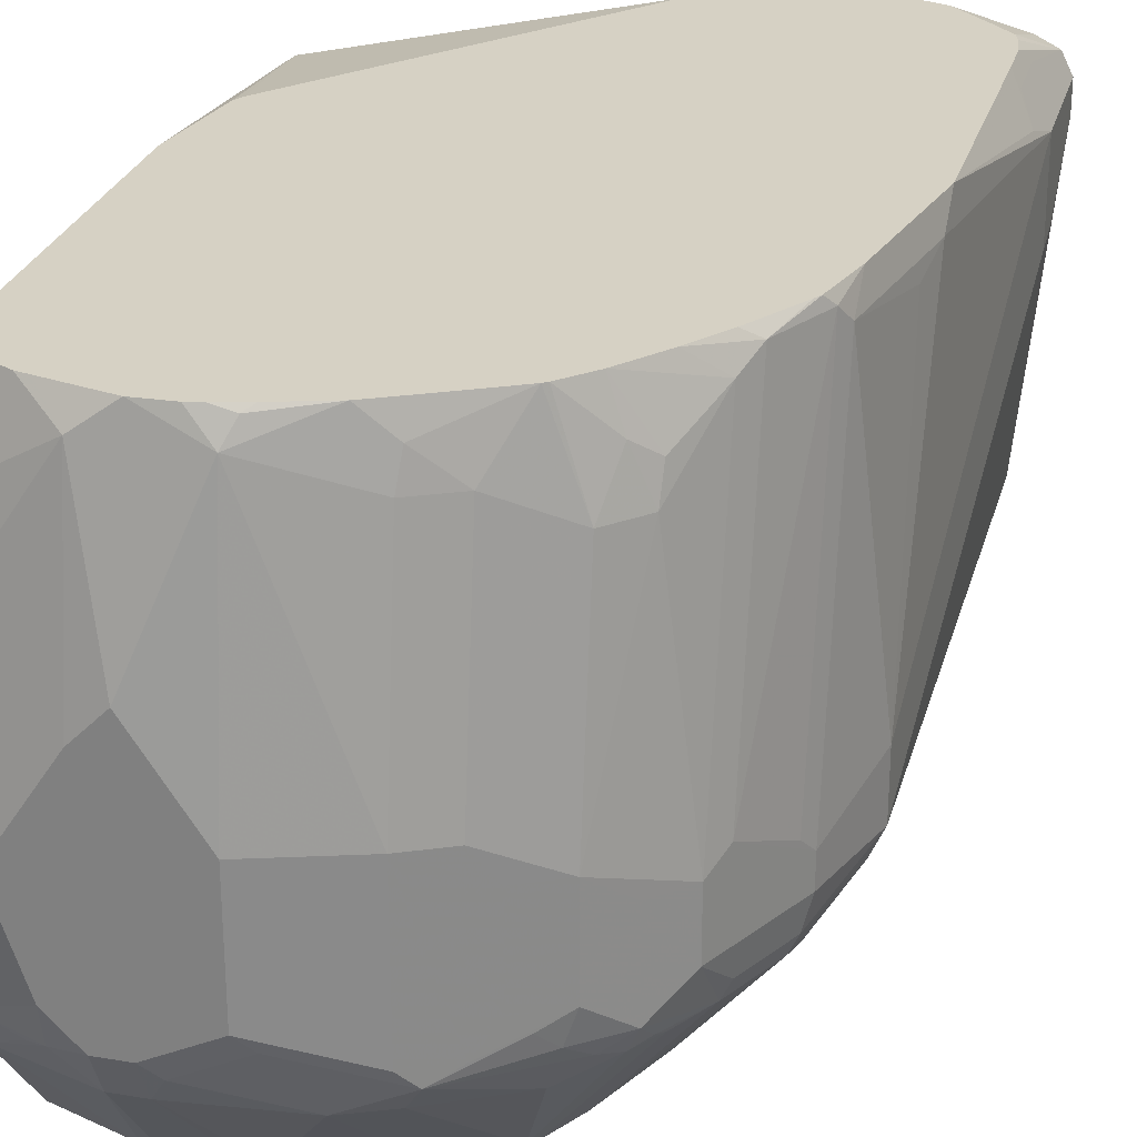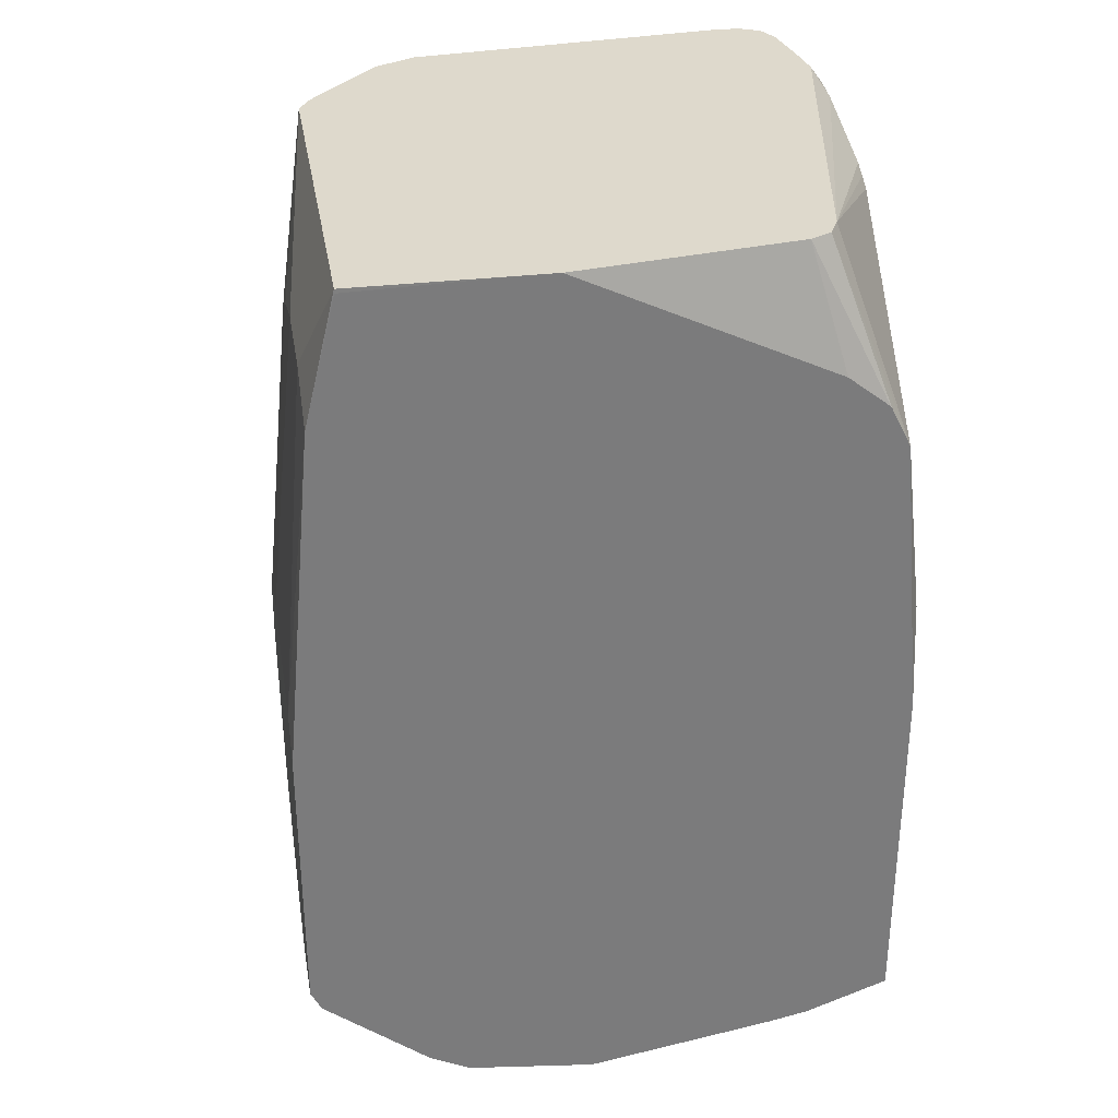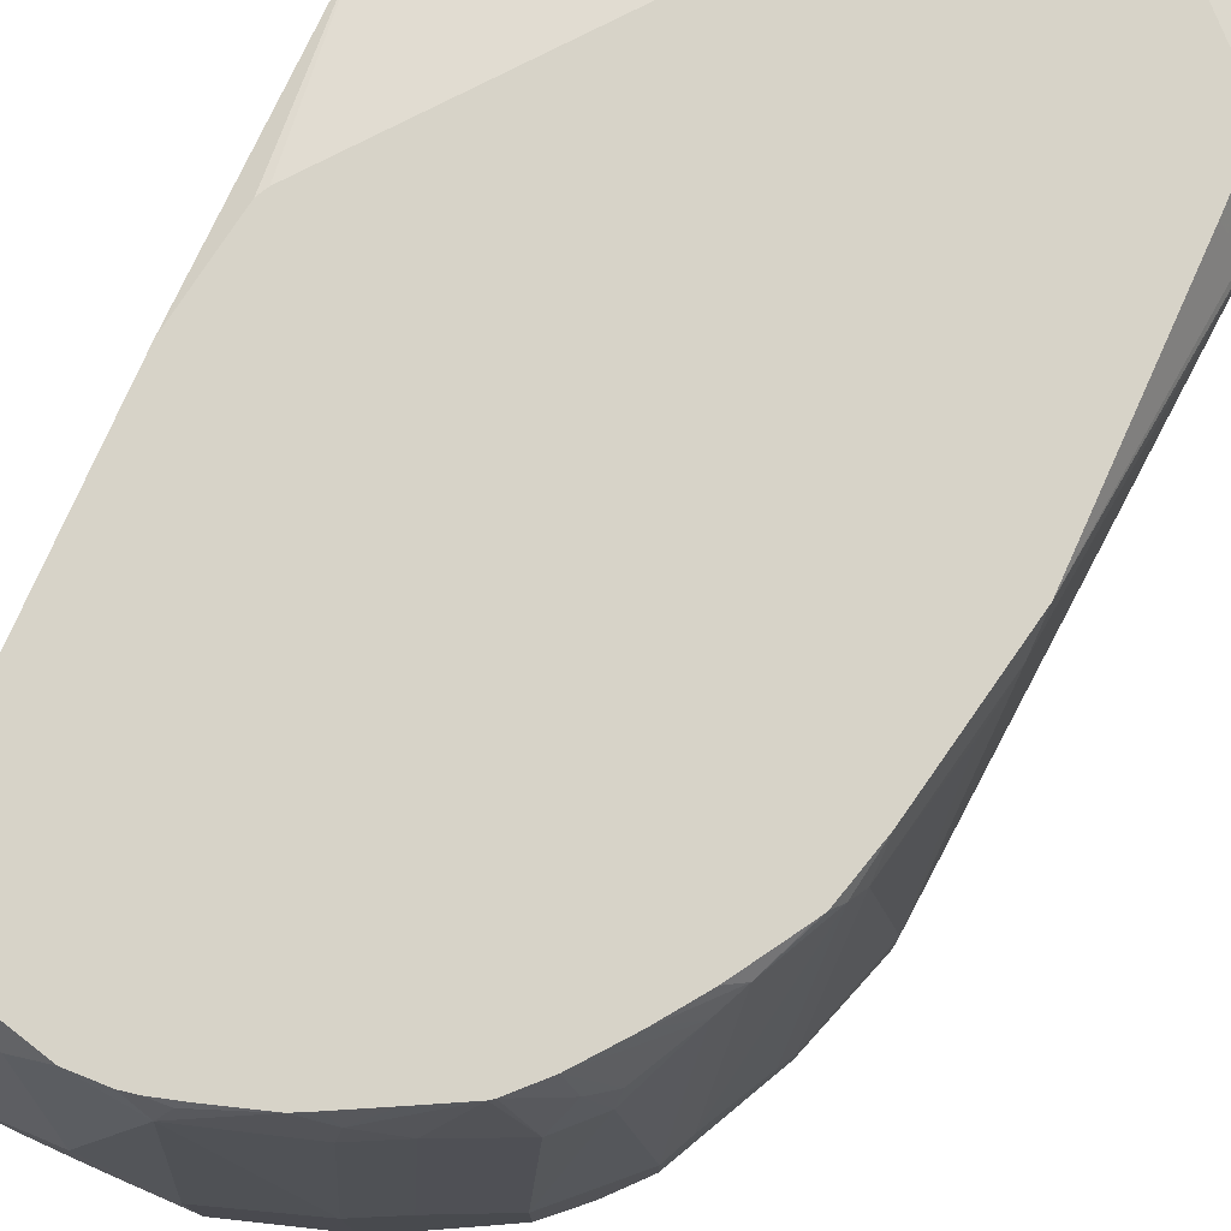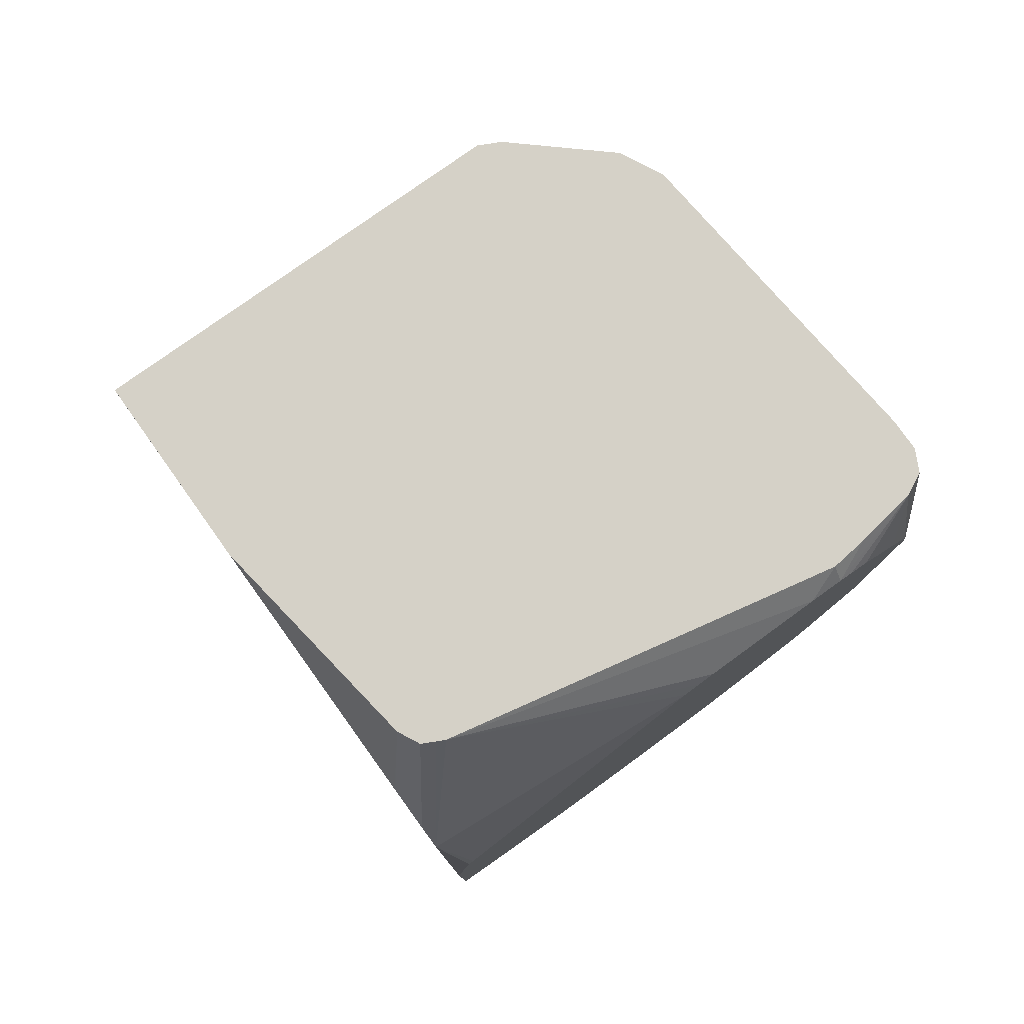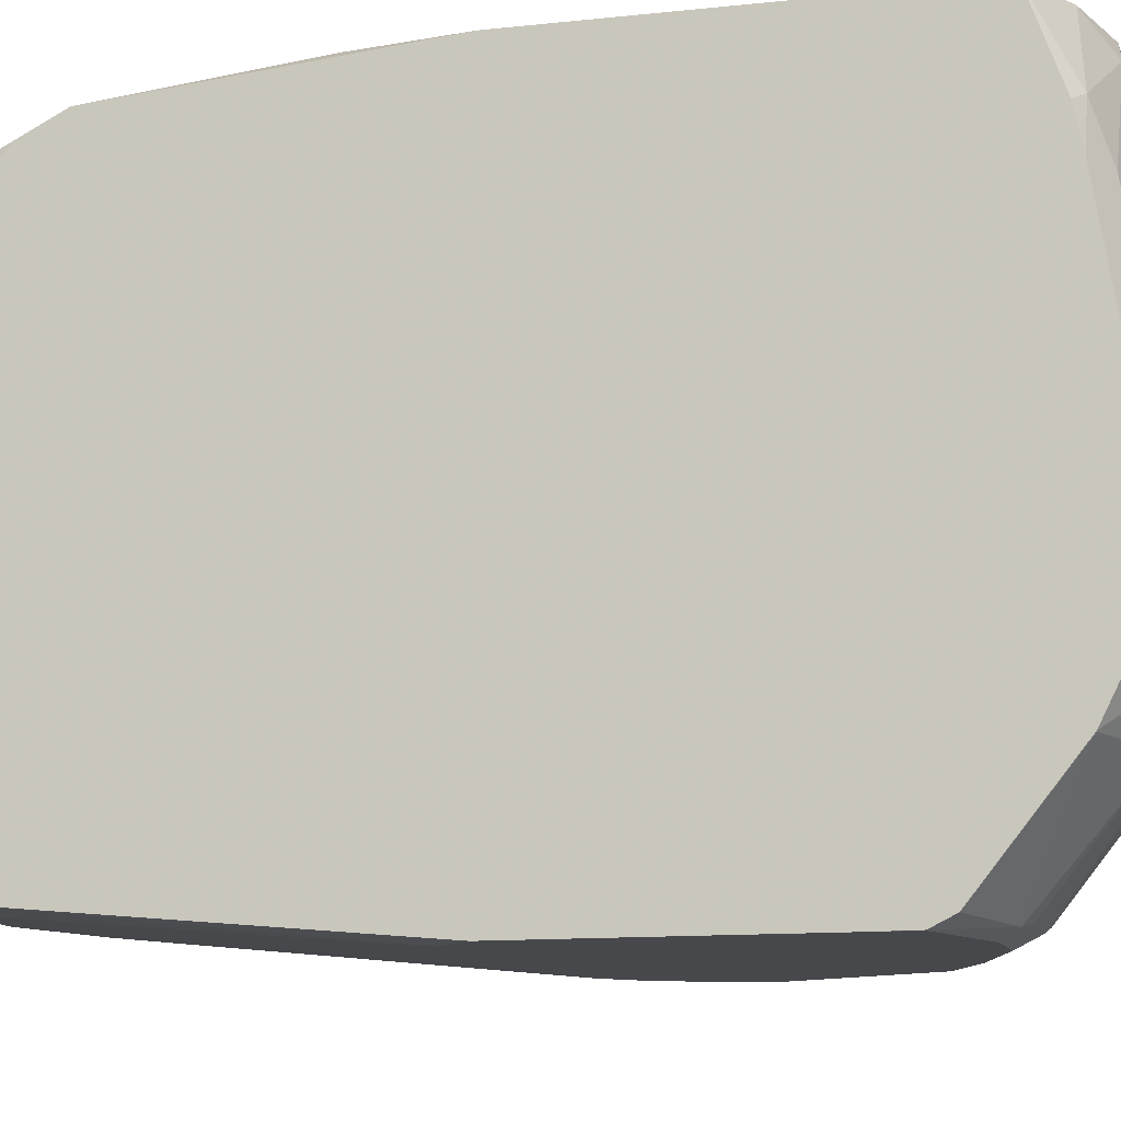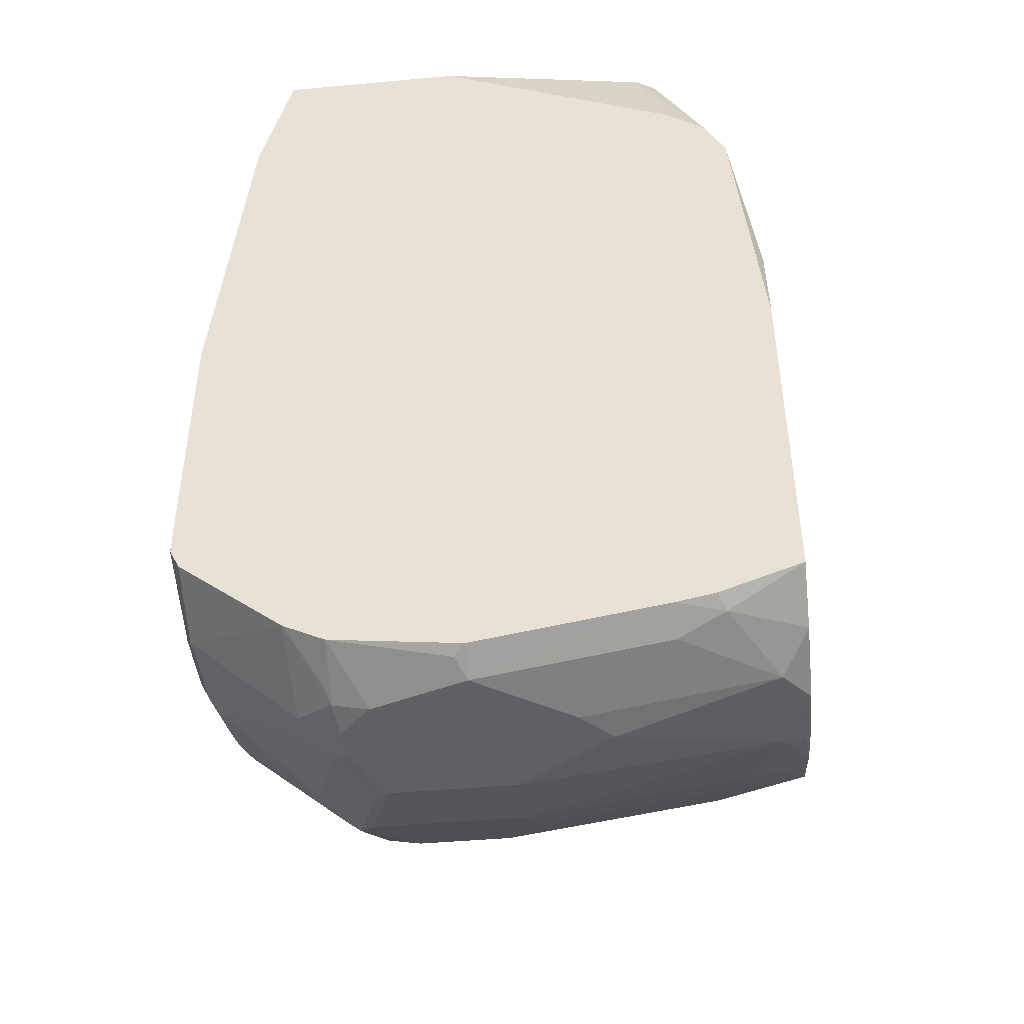
<metadata>
{"format":"obj","ext":"obj","renderer":"f3d","projection":"perspective","resolution":1024,"background":"white","views":[{"elev":26.8,"azim":-165.3,"up":"+Y"},{"elev":32.0,"azim":80.5,"up":"+Z"},{"elev":77.0,"azim":-156.2,"up":"+Y"},{"elev":79.0,"azim":144.5,"up":"+Z"},{"elev":-11.5,"azim":105.0,"up":"+Y"},{"elev":-44.7,"azim":96.0,"up":"+Z"}]}
</metadata>
<code>
v 0.01731 0.07956 -0.9301
v 0.01709 0.07956 -0.9301
v 0.05878 0.07956 -0.9198
v 0.04147 0.06223 -0.9336
v -0.005603 0.07956 -0.9293
v -0.02076 0.06223 -0.9336
v 0.06705 0.07956 -0.9177
v 0.09333 0.0311 -0.9232
v 0.08297 -1.44e-06 -0.9336
v 0.08297 -0.1245 -0.9544
v 0.04147 -0.06227 -0.9544
v 0.02071 -0.0415 -0.9544
v -0.01505 0.07956 -0.9276
v -0.08298 -0.1037 -0.9336
v -0.08298 0.04146 -0.9128
v -0.0661 0.07956 -0.912
v -0.02767 0.07604 -0.9267
v -0.02076 -0.1037 -0.9544
v 0.1042 0.07956 -0.8981
v 0.1042 0.02566 -0.9178
v 0.1042 0.0004576 -0.923
v 0.09681 -0.1314 -0.9475
v 0.1042 -0.2077 -0.9334
v 0.06222 -0.1867 -0.9544
v 0.1042 -0.124 -0.9437
v -0.03335 0.07956 -0.9223
v -0.08298 -0.2074 -0.9336
v -0.1106 -0.1037 -0.9198
v -0.08558 0.06223 -0.9076
v -0.1106 0.04146 -0.899
v -0.07767 0.07956 -0.9062
v -0.02076 -0.1867 -0.9544
v 0.1042 0.07956 -0.6654
v 0.1042 -0.2346 -0.9199
v 0.07261 -0.2126 -0.944
v 0.06222 -0.21 -0.9492
v 0.07605 -0.1936 -0.9475
v 0.04147 -0.2074 -0.9544
v -0.09334 -0.2178 -0.9284
v -0.1106 -0.2074 -0.9198
v -0.1245 -0.1245 -0.9128
v -0.1521 -0.1245 -0.899
v -0.1521 0.02073 -0.8783
v -0.1314 0.07956 -0.8783
v -0.1033 0.07956 -0.893
v 0.02071 -0.2074 -0.9544
v 0.01035 -0.2178 -0.9492
v -0.03115 -0.1971 -0.9492
v 0.09333 0.07956 -0.5983
v 0.1042 0.06223 -0.4777
v 0.1037 -0.2351 -0.9198
v 0.04147 -0.2351 -0.9405
v 0.1042 -0.3044 -0.8643
v -0.1348 -0.1971 -0.9076
v -0.0519 -0.2386 -0.9284
v -0.08298 -0.2351 -0.9198
v -0.1348 -0.2386 -0.8869
v -0.1556 -0.2178 -0.8869
v -0.1452 -0.2074 -0.8999
v -0.1521 -0.1867 -0.899
v -0.1245 -0.1867 -0.9128
v -0.1729 -0.1452 -0.8783
v -0.1936 -0.1452 -0.8575
v -0.1729 0.02073 -0.8575
v -0.1341 0.07956 -0.8763
v -0.1608 0.05187 -0.861
v 0.02071 -0.2351 -0.9405
v 0.08982 0.07956 -0.5917
v -0.07317 0.07956 -0.3901
v 0.1037 0.06223 -0.4772
v 0.1042 0.06212 -0.4771
v 0.05186 -0.306 -0.8817
v 0.04147 -0.3043 -0.8852
v 0.1042 -0.3109 -0.8511
v -0.0104 -0.3008 -0.8869
v -0.07262 -0.3008 -0.8662
v -0.09334 -0.3008 -0.8558
v -0.1141 -0.3008 -0.8454
v -0.166 -0.223 -0.874
v -0.1729 -0.2074 -0.8783
v -0.1936 -0.1867 -0.8575
v -0.2213 -0.166 -0.8022
v -0.2023 -0.1348 -0.8403
v -0.1936 0.06223 -0.816
v -0.1737 0.04146 -0.8506
v -0.1516 0.07956 -0.8587
v -3.45e-06 -0.3043 -0.8852
v -0.08298 0.07956 -0.3852
v 0.06222 0.02073 -0.3501
v 0.1042 0.05535 -0.4637
v 0.0676 0.01805 -0.3501
v 0.07605 0.01381 -0.3501
v 0.1037 -0.3112 -0.8506
v 0.04147 -0.3112 -0.8714
v 0.1042 -0.311 -0.8506
v -0.06226 -0.3043 -0.8645
v -0.08298 -0.306 -0.8532
v -0.1176 -0.3043 -0.8368
v -0.1798 -0.2213 -0.8575
v -0.1763 -0.2178 -0.8662
v -0.1971 -0.2178 -0.8351
v -0.2023 -0.2074 -0.8325
v -0.223 -0.2074 -0.791
v -0.2213 -0.1867 -0.8022
v -0.2282 -0.166 -0.7884
v -0.223 -0.1556 -0.7987
v -0.223 0.0726 -0.7573
v -0.2023 0.0726 -0.7987
v -0.1736 0.07956 -0.831
v -3.45e-06 -0.3112 -0.8714
v -0.09345 0.07956 -0.3808
v -0.166 0.07956 -0.3634
v -0.1867 0.07126 -0.3501
v 0.1042 0.04854 -0.4501
v 0.08297 -1.44e-06 -0.3501
v 0.1042 0.04819 -0.4497
v 0.1042 -0.3112 -0.8298
v -0.06226 -0.3112 -0.8506
v -0.1037 -0.3112 -0.8298
v -0.1245 -0.3112 -0.7884
v -0.159 -0.3043 -0.7538
v -0.1348 -0.3008 -0.8143
v -0.2178 -0.2178 -0.7936
v -0.242 -0.2006 -0.7331
v -0.249 -0.1867 -0.7261
v -0.2282 -0.1867 -0.7884
v -0.2282 0.06223 -0.7468
v -0.249 -0.1452 -0.7261
v -0.2178 0.07956 -0.7642
v -0.2282 0.07956 -0.7261
v -0.2151 0.07956 -0.7687
v -0.1919 0.07956 -0.8057
v -0.1867 0.07956 -0.3614
v -0.2098 0.06851 -0.3501
v 0.1042 -0.1452 -0.3501
v 0.1042 0.02027 -0.428
v 0.1042 0.02119 -0.4285
v 0.1042 -0.3112 -0.6643
v -0.1452 -0.3112 -0.7468
v -0.159 -0.3043 -0.7331
v -0.1798 -0.2835 -0.5879
v -0.2351 -0.2144 -0.7192
v -0.2213 -0.2213 -0.7745
v -0.242 -0.2006 -0.3501
v -0.249 -0.1867 -0.3501
v -0.2697 -0.02077 -0.4357
v -0.2438 0.05187 -0.6743
v -0.249 0.06223 -0.6432
v -0.2697 0.04146 -0.4357
v -0.249 0.07956 -0.6224
v -0.1956 0.07956 -0.3636
v -0.249 0.06223 -0.3501
v 0.1042 -0.1617 -0.3501
v 0.1042 -0.2904 -0.4357
v 0.08297 -0.3112 -0.6432
v -0.1452 -0.3112 -0.7261
v -0.1798 -0.2835 -0.5464
v -0.2351 -0.2144 -0.3501
v -0.2697 0.02073 -0.3501
v -0.2697 -0.01687 -0.4111
v -0.2697 0.04146 -0.3501
v -0.2645 0.05187 -0.4669
v -0.2506 0.07956 -0.4565
v -0.2075 0.07956 -0.368
v -0.2628 0.05531 -0.3501
v -0.2337 0.07956 -0.3942
v -0.2458 0.07956 -0.4069
v 0.1041 -0.2697 -0.3501
v 0.1042 -0.2697 -0.3527
v 0.06222 -0.2904 -0.415
v -0.04151 -0.3112 -0.6432
v -0.1245 -0.3112 -0.6846
v -0.166 -0.2904 -0.5394
v -0.1798 -0.2628 -0.3501
v -0.2559 0.06916 -0.4565
v -0.2559 0.06916 -0.415
v -0.2506 0.07956 -0.4306
v -0.2482 0.07956 -0.415
v -0.166 -0.2697 -0.3501
v -3.45e-06 -0.2904 -0.415
v -0.1037 -0.3112 -0.6639
v -0.1245 -0.2904 -0.4772
v -0.1452 -0.2904 -0.498
v -0.1687 -0.2684 -0.3501
v -0.06226 -0.2904 -0.4357
v -0.1037 -0.2904 -0.4565
f 89 184 179
f 93 156 139
f 93 172 156
f 93 181 172
f 93 171 181
f 93 155 171
f 93 138 155
f 93 117 138
f 93 95 117
f 92 115 116
f 90 92 114
f 89 92 91
f 89 115 92
f 89 153 135
f 89 168 153
f 89 179 168
f 89 174 184
f 93 139 120
f 92 116 114
f 89 135 115
f 98 120 121
f 93 119 118
f 103 126 104
f 105 127 107
f 89 158 174
f 103 125 126
f 103 124 125
f 103 123 124
f 101 103 102
f 101 123 103
f 101 122 123
f 93 120 119
f 99 101 100
f 98 121 122
f 98 119 120
f 98 101 99
f 97 119 98
f 97 118 119
f 96 118 97
f 96 110 118
f 93 110 94
f 93 118 110
f 98 122 101
f 89 144 158
f 80 100 101
f 89 159 145
f 79 98 99
f 78 98 79
f 78 97 98
f 77 97 78
f 76 97 77
f 76 96 97
f 75 96 76
f 75 87 96
f 74 95 93
f 73 110 87
f 73 94 110
f 72 94 73
f 72 93 94
f 72 74 93
f 71 92 90
f 71 91 92
f 71 89 91
f 105 107 106
f 69 71 70
f 79 99 100
f 89 145 144
f 79 100 80
f 81 101 102
f 89 161 159
f 89 165 161
f 89 152 165
f 89 134 152
f 89 113 134
f 89 112 113
f 89 111 112
f 88 111 89
f 87 110 96
f 84 109 86
f 84 108 109
f 83 107 108
f 83 106 107
f 83 105 106
f 82 105 83
f 82 126 105
f 82 104 126
f 81 103 104
f 81 102 103
f 80 101 81
f 105 126 125
f 149 162 150
f 105 128 127
f 162 165 176
f 162 175 163
f 161 165 162
f 157 174 158
f 157 173 174
f 156 172 173
f 155 180 171
f 155 170 180
f 154 170 155
f 154 168 170
f 154 169 168
f 153 168 169
f 152 167 165
f 152 166 167
f 152 164 166
f 151 164 152
f 150 162 163
f 149 161 162
f 148 149 150
f 162 176 175
f 146 161 149
f 163 175 176
f 165 167 178
f 69 89 71
f 181 185 186
f 180 185 181
f 179 186 185
f 179 182 186
f 179 183 182
f 179 185 180
f 173 184 174
f 173 179 184
f 173 183 179
f 172 183 173
f 172 182 183
f 172 186 182
f 172 181 186
f 171 180 181
f 168 180 170
f 168 179 180
f 165 177 176
f 165 178 177
f 163 176 177
f 146 159 161
f 146 160 159
f 145 160 146
f 121 143 123
f 121 142 143
f 121 141 142
f 121 157 141
f 121 140 157
f 121 156 140
f 121 139 156
f 120 139 121
f 115 137 116
f 115 136 137
f 115 135 136
f 113 133 134
f 112 133 113
f 108 132 109
f 108 131 132
f 108 129 131
f 107 130 129
f 107 127 130
f 107 129 108
f 121 123 122
f 123 143 124
f 124 143 142
f 124 142 158
f 145 159 160
f 141 158 142
f 141 157 158
f 140 173 157
f 140 156 173
f 138 154 155
f 133 152 134
f 133 151 152
f 130 148 150
f 105 125 128
f 128 148 147
f 127 148 130
f 127 147 148
f 127 128 147
f 125 149 128
f 125 146 149
f 125 145 146
f 124 145 125
f 124 144 145
f 124 158 144
f 128 149 148
f 69 88 89
f 84 86 85
f 66 85 86
f 10 21 25
f 10 12 11
f 10 18 12
f 10 32 18
f 10 46 32
f 10 38 46
f 10 24 38
f 10 23 24
f 10 22 23
f 9 21 10
f 8 19 20
f 8 21 9
f 8 20 21
f 7 19 8
f 6 18 14
f 6 12 18
f 6 17 13
f 6 16 17
f 6 15 16
f 10 25 22
f 6 14 15
f 13 17 26
f 14 27 40
f 19 153 169
f 19 135 153
f 19 136 135
f 19 137 136
f 19 116 137
f 19 114 116
f 19 90 114
f 19 71 90
f 19 50 71
f 19 33 50
f 16 29 31
f 16 26 17
f 15 30 29
f 15 29 16
f 14 30 15
f 14 28 30
f 14 41 28
f 14 61 41
f 14 40 61
f 14 18 32
f 5 6 13
f 4 12 6
f 4 11 12
f 1 177 178
f 1 163 177
f 1 150 163
f 1 130 150
f 1 129 130
f 1 131 129
f 1 132 131
f 1 109 132
f 1 86 109
f 1 65 86
f 1 44 65
f 1 45 44
f 1 31 45
f 1 16 31
f 1 26 16
f 1 13 26
f 1 5 13
f 1 2 5
f 67 87 75
f 1 178 167
f 1 167 166
f 1 166 164
f 1 164 151
f 4 10 11
f 4 9 10
f 4 8 9
f 4 7 8
f 3 7 4
f 2 6 5
f 1 6 2
f 1 4 6
f 1 3 4
f 19 169 154
f 1 7 3
f 1 33 19
f 1 49 33
f 1 68 49
f 1 69 68
f 1 88 69
f 1 111 88
f 1 112 111
f 1 133 112
f 1 151 133
f 1 19 7
f 19 154 138
f 14 32 27
f 19 117 95
f 52 87 67
f 52 73 87
f 52 72 73
f 51 72 52
f 51 53 72
f 50 70 71
f 50 69 70
f 50 68 69
f 49 68 50
f 47 67 55
f 46 67 47
f 43 66 65
f 43 64 66
f 43 65 44
f 42 64 43
f 42 63 64
f 42 62 63
f 42 80 62
f 42 60 80
f 53 74 72
f 19 138 117
f 55 67 75
f 55 75 76
f 65 66 86
f 64 84 85
f 64 85 66
f 63 84 64
f 63 108 84
f 63 83 108
f 63 82 83
f 63 104 82
f 63 81 104
f 41 60 42
f 62 81 63
f 59 80 60
f 58 80 59
f 58 79 80
f 57 79 58
f 57 78 79
f 56 78 57
f 56 77 78
f 56 76 77
f 55 76 56
f 62 80 81
f 41 61 60
f 54 59 60
f 40 54 60
f 28 43 30
f 28 42 43
f 28 41 42
f 27 32 39
f 27 39 40
f 24 36 38
f 24 37 36
f 23 36 37
f 23 35 36
f 23 34 35
f 22 25 23
f 19 21 20
f 19 25 21
f 19 23 25
f 19 34 23
f 19 53 34
f 19 74 53
f 40 60 61
f 19 95 74
f 29 30 44
f 29 44 45
f 23 37 24
f 39 54 40
f 39 58 59
f 29 45 31
f 39 57 58
f 39 56 57
f 39 55 56
f 39 47 55
f 39 48 47
f 38 67 46
f 36 52 38
f 38 52 67
f 34 53 51
f 34 36 35
f 34 52 36
f 34 51 52
f 33 49 50
f 32 48 39
f 32 47 48
f 32 46 47
f 30 43 44
f 39 59 54

</code>
